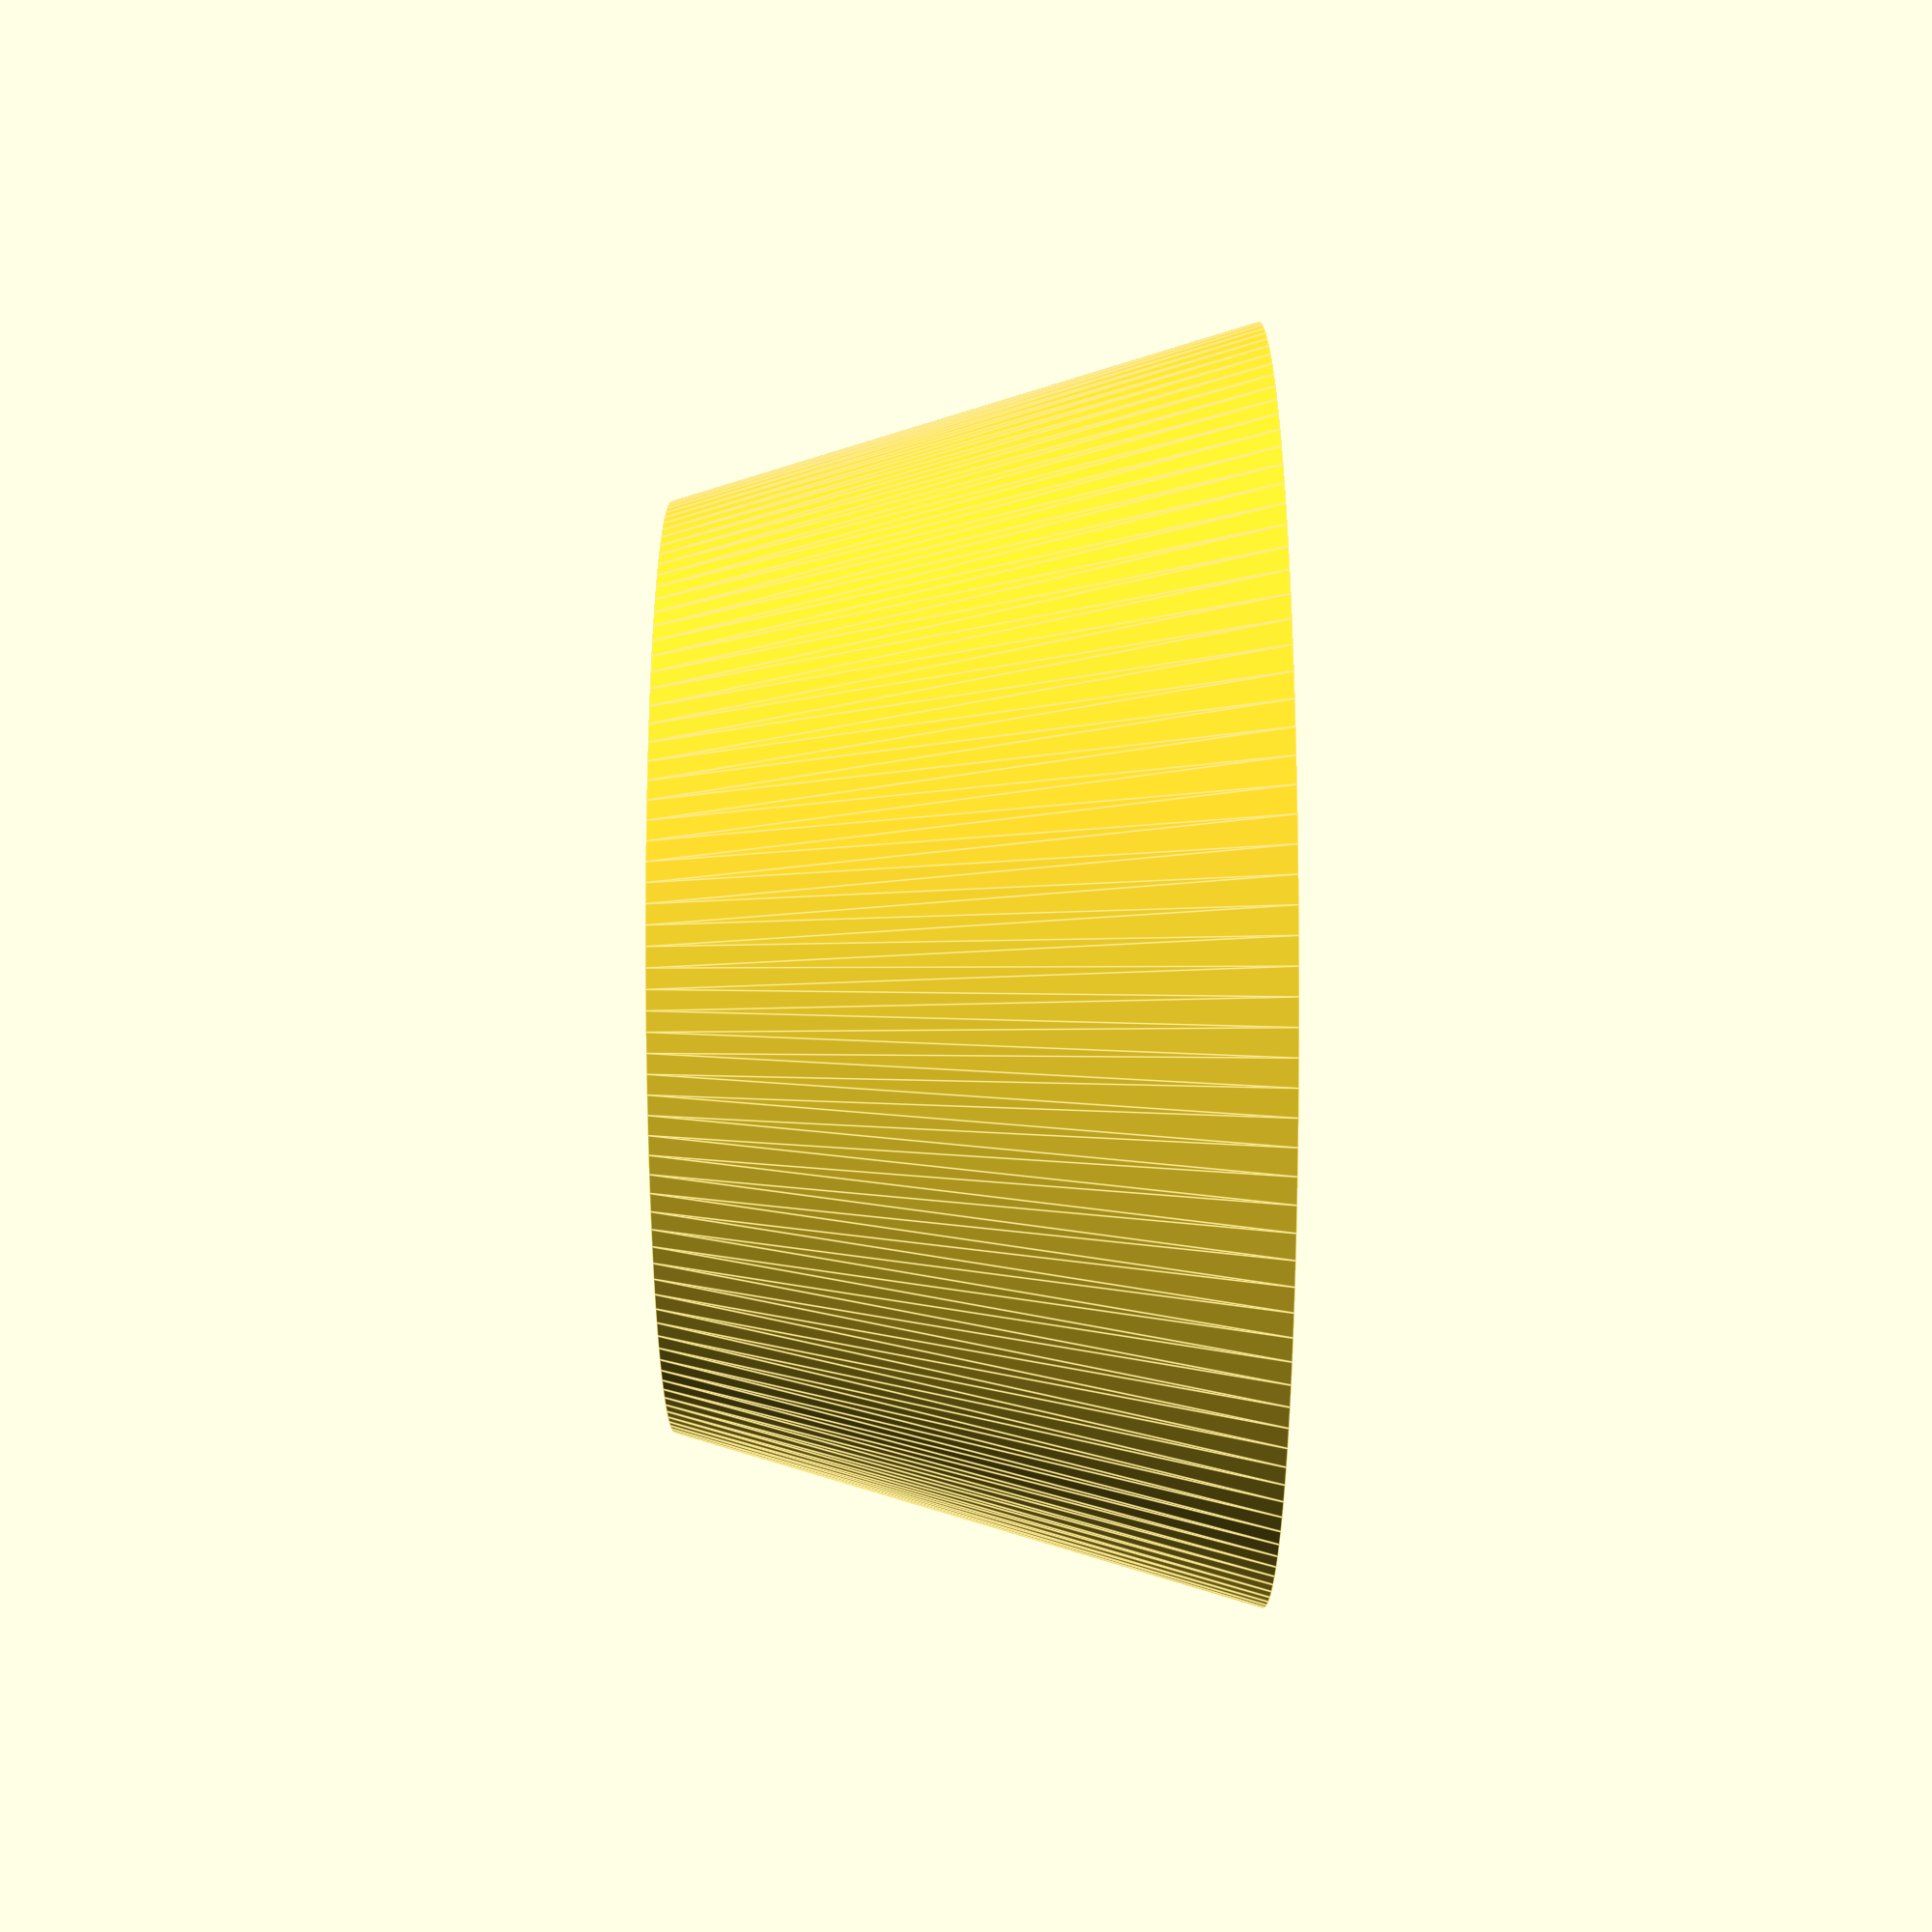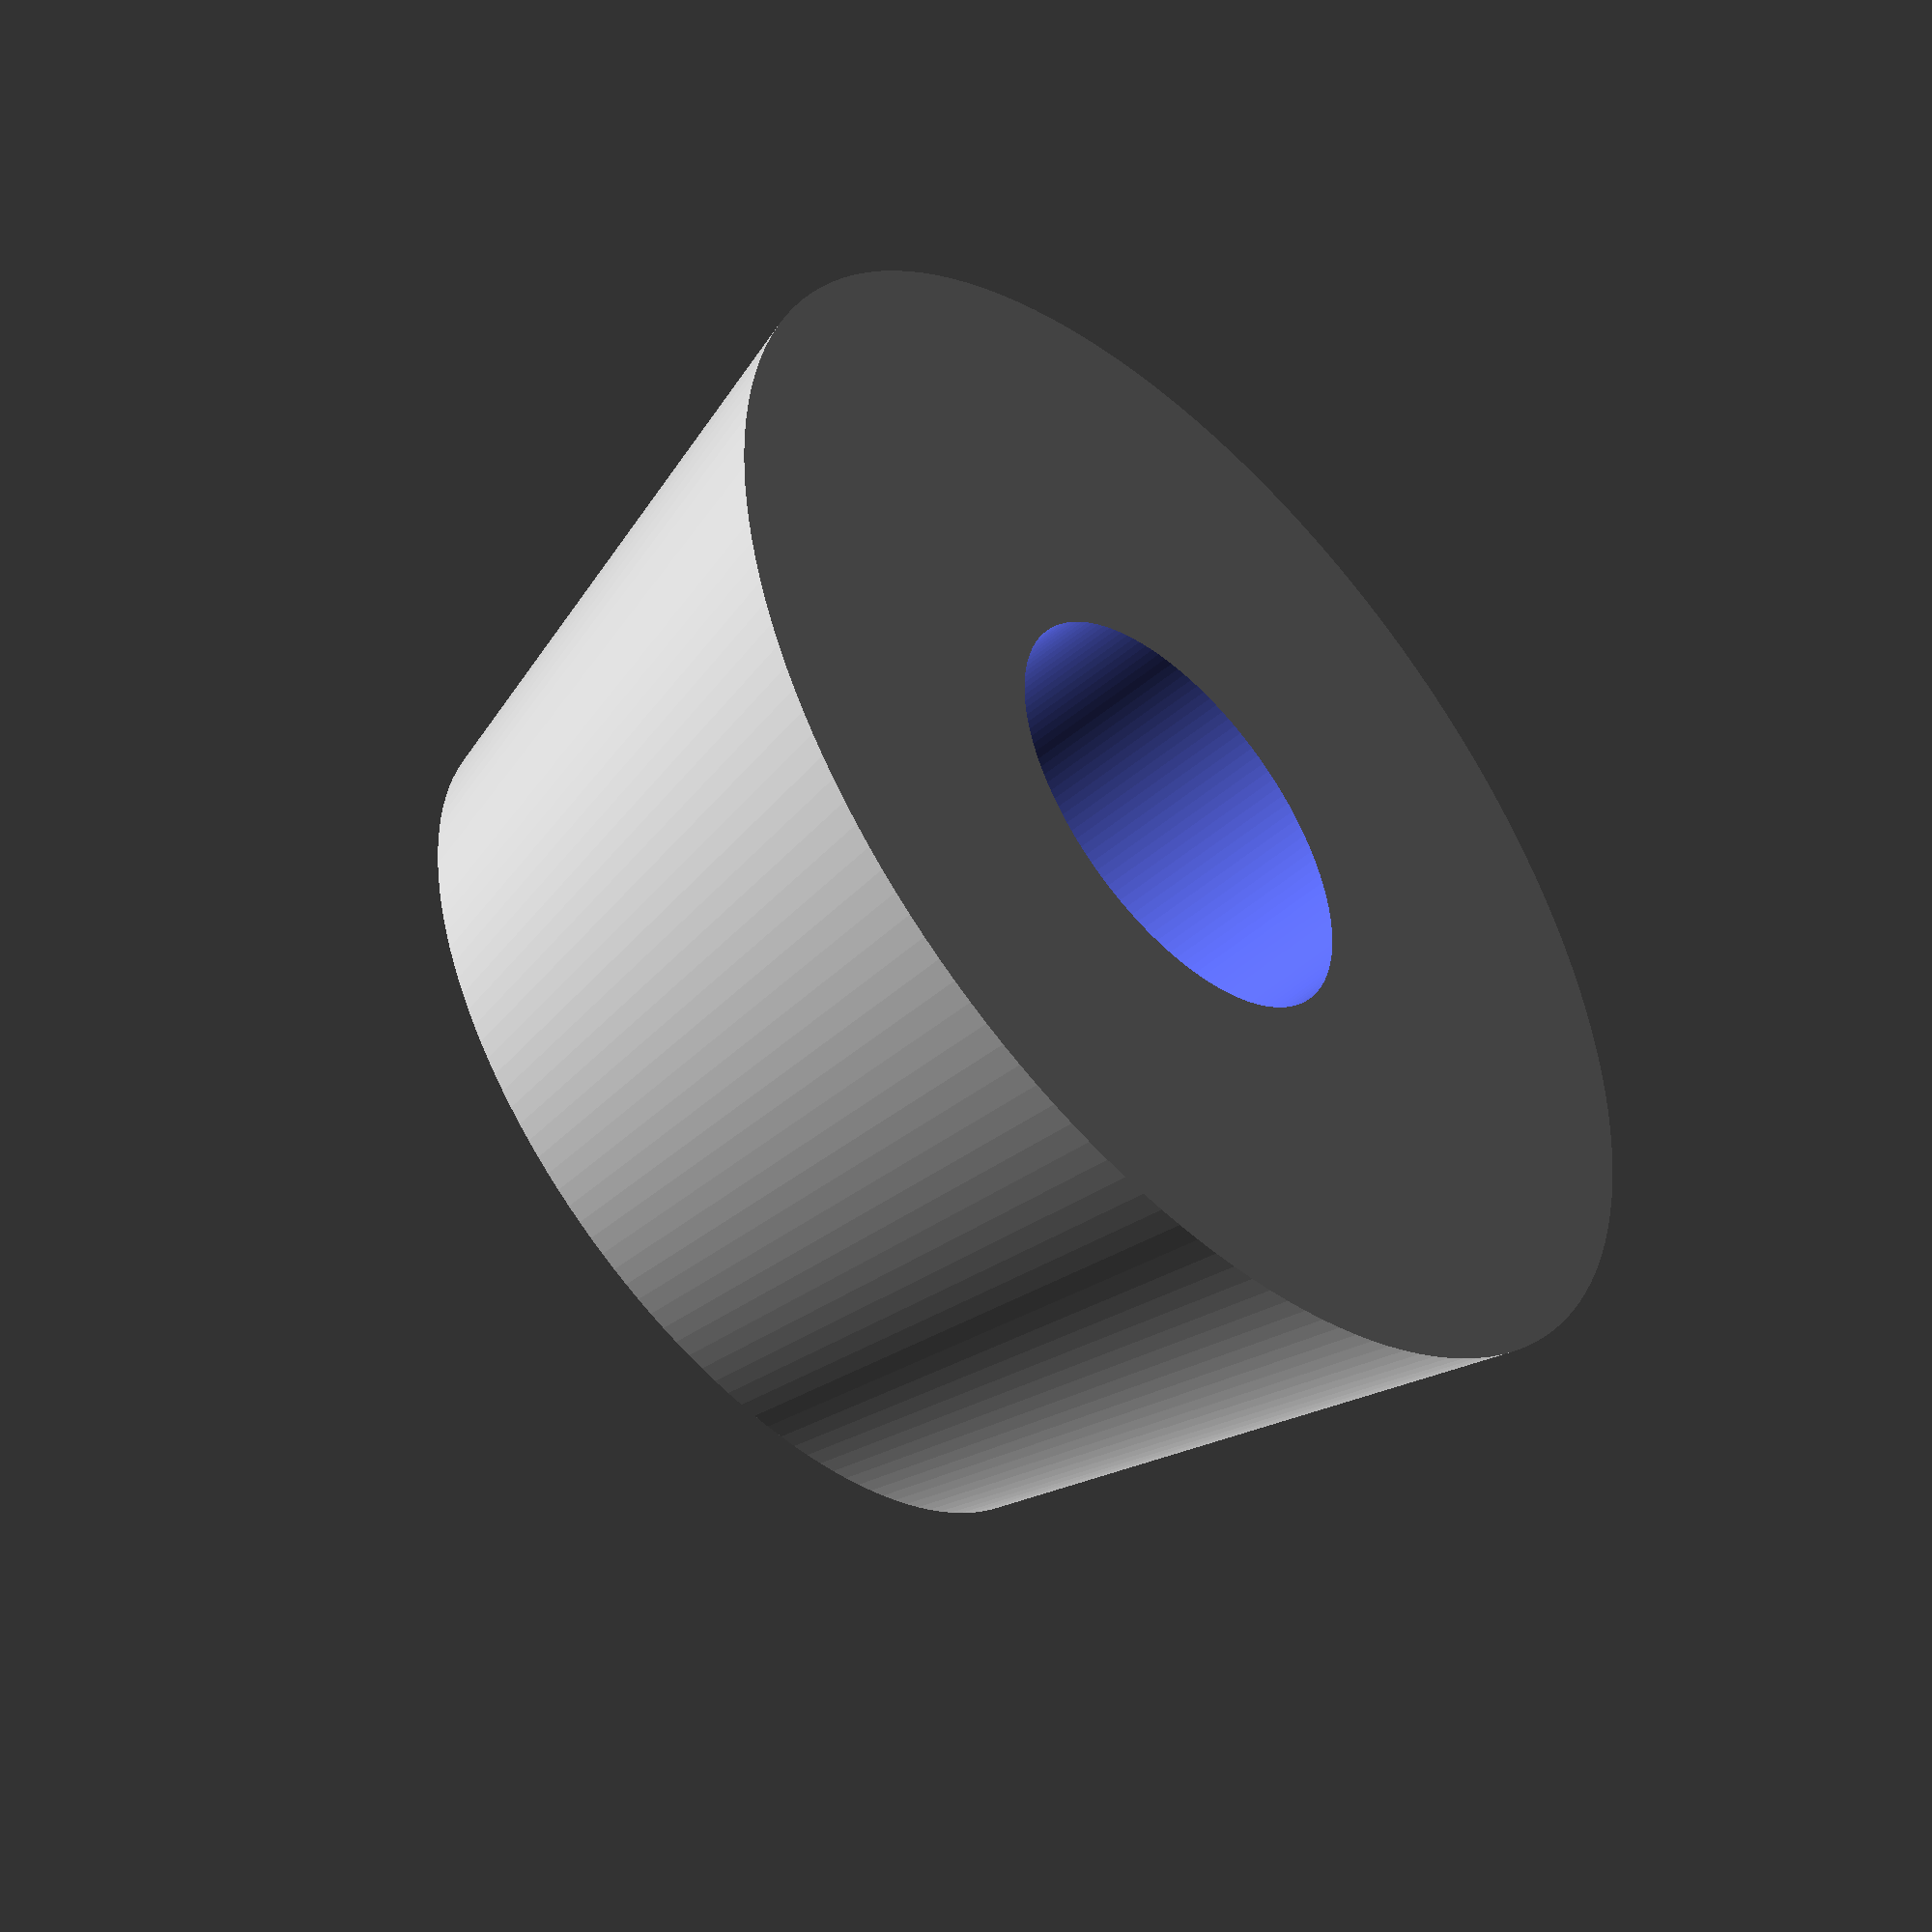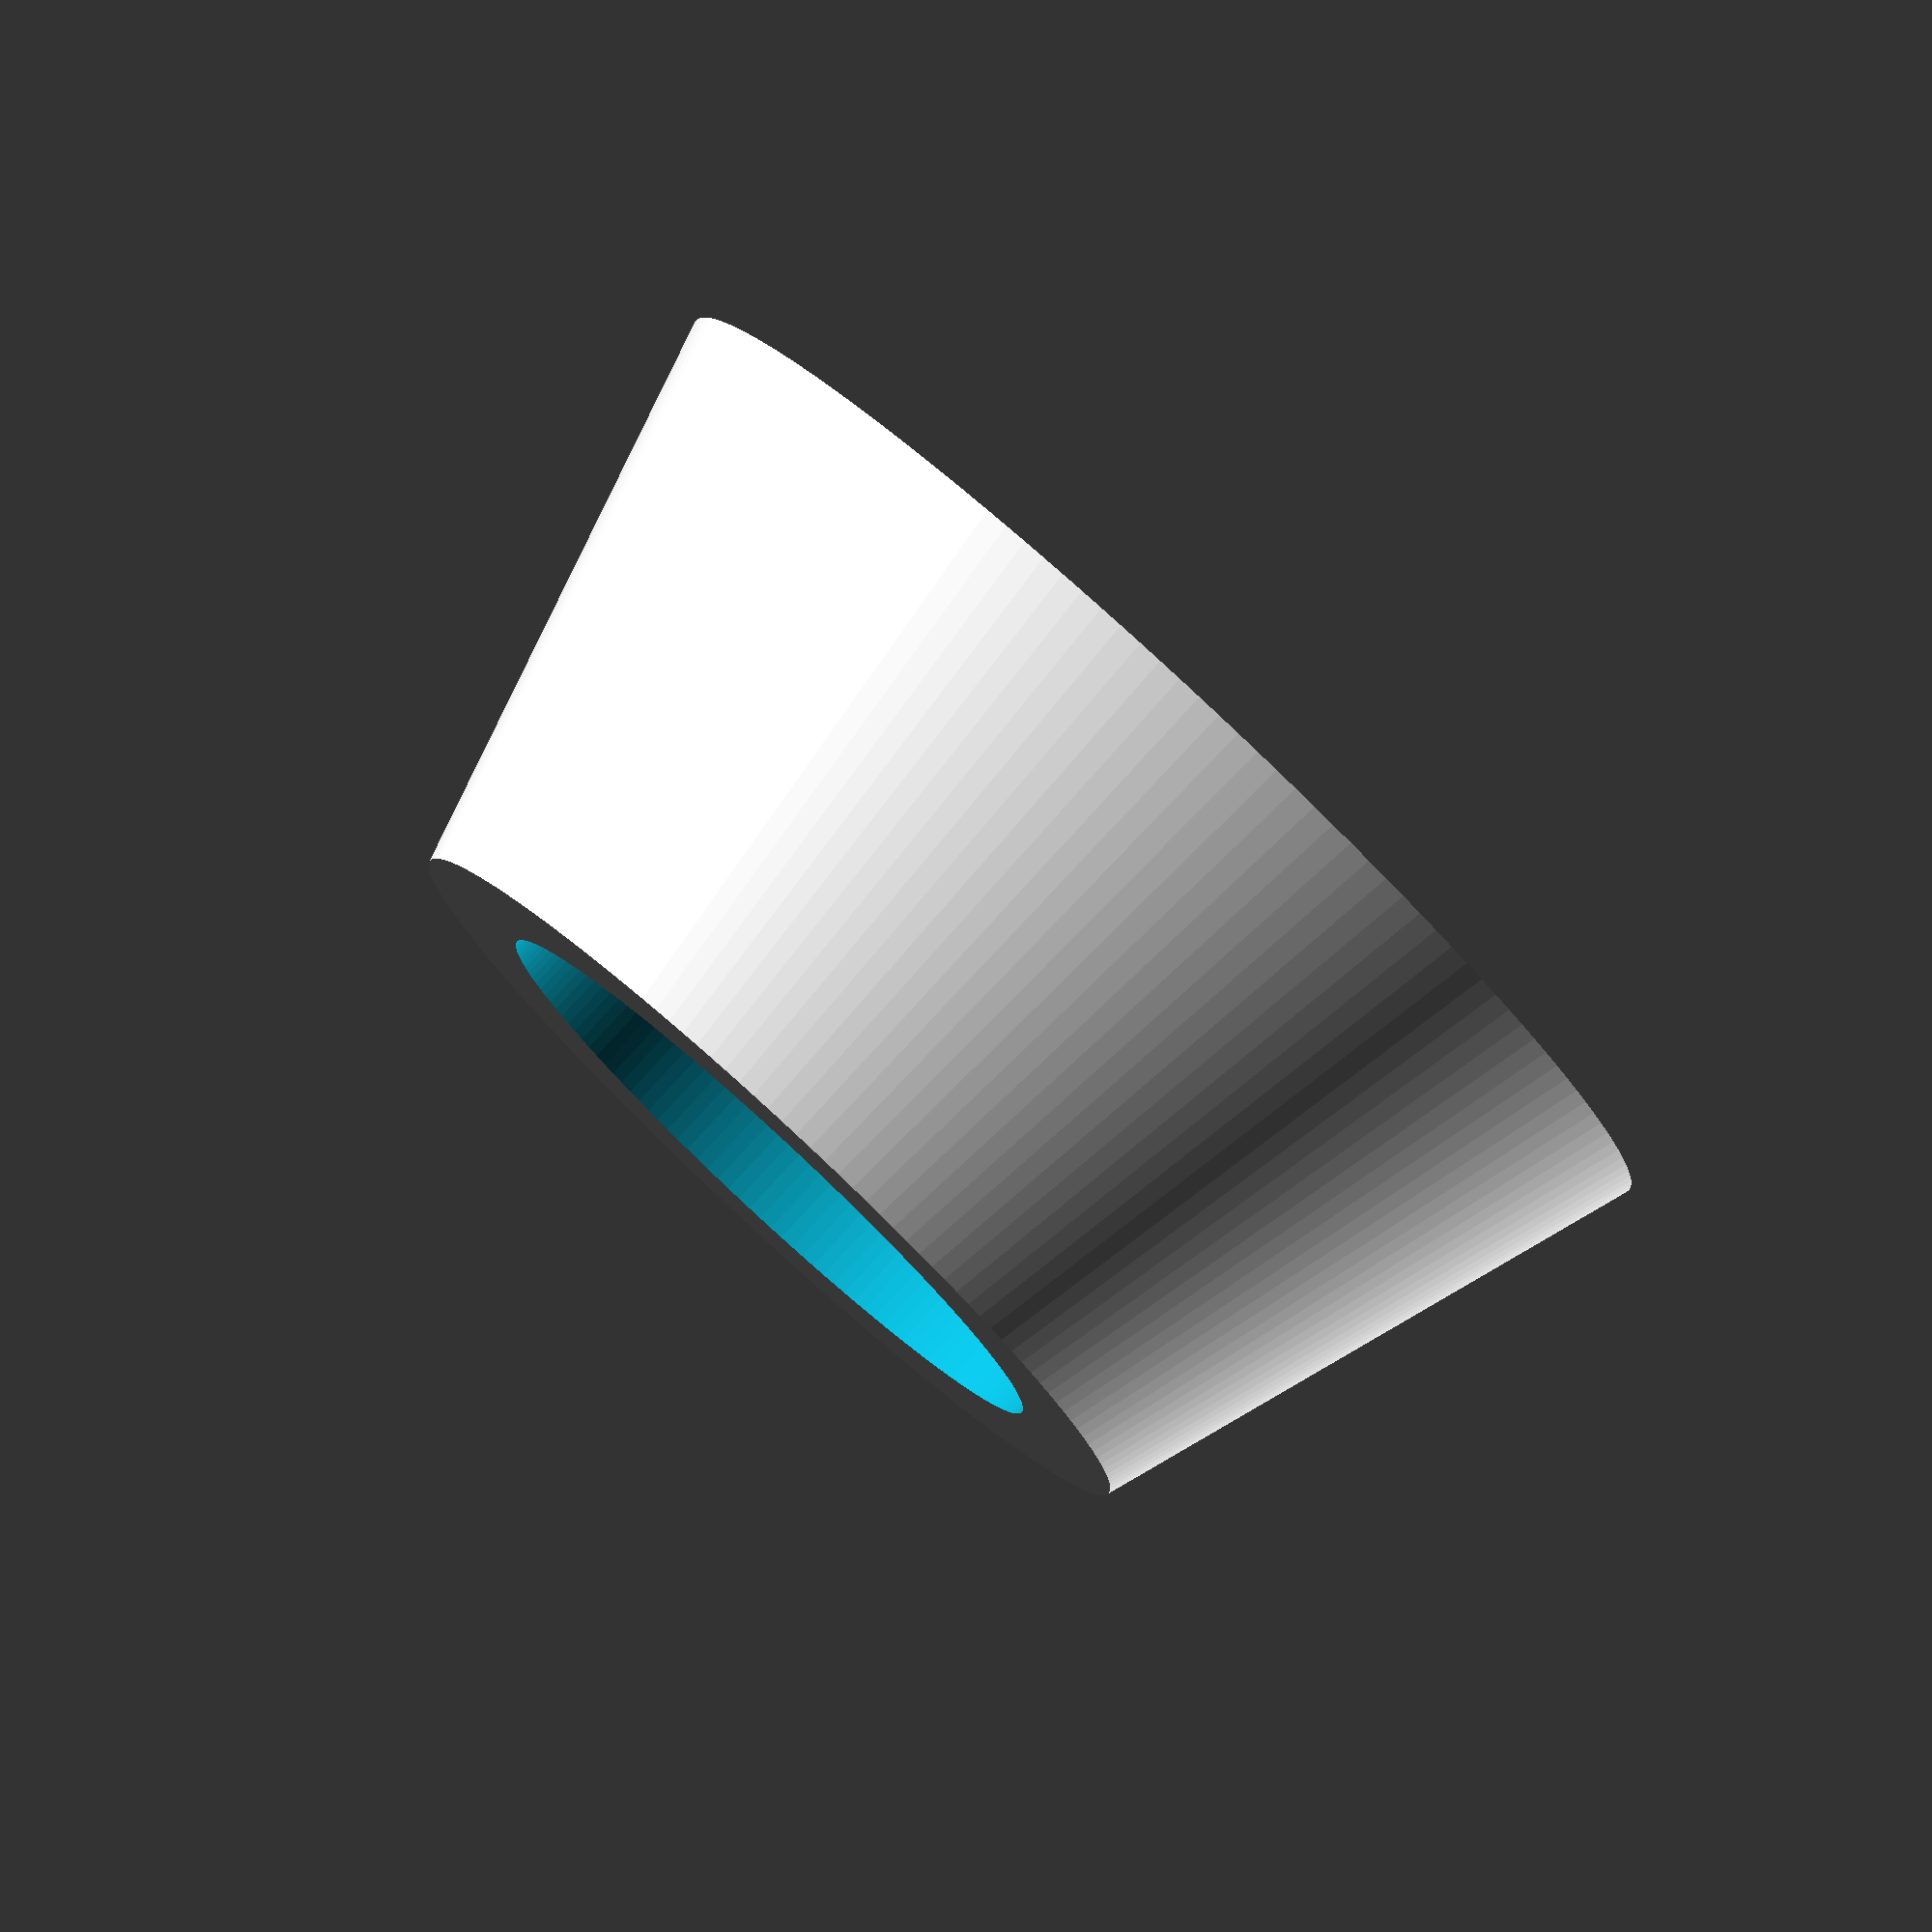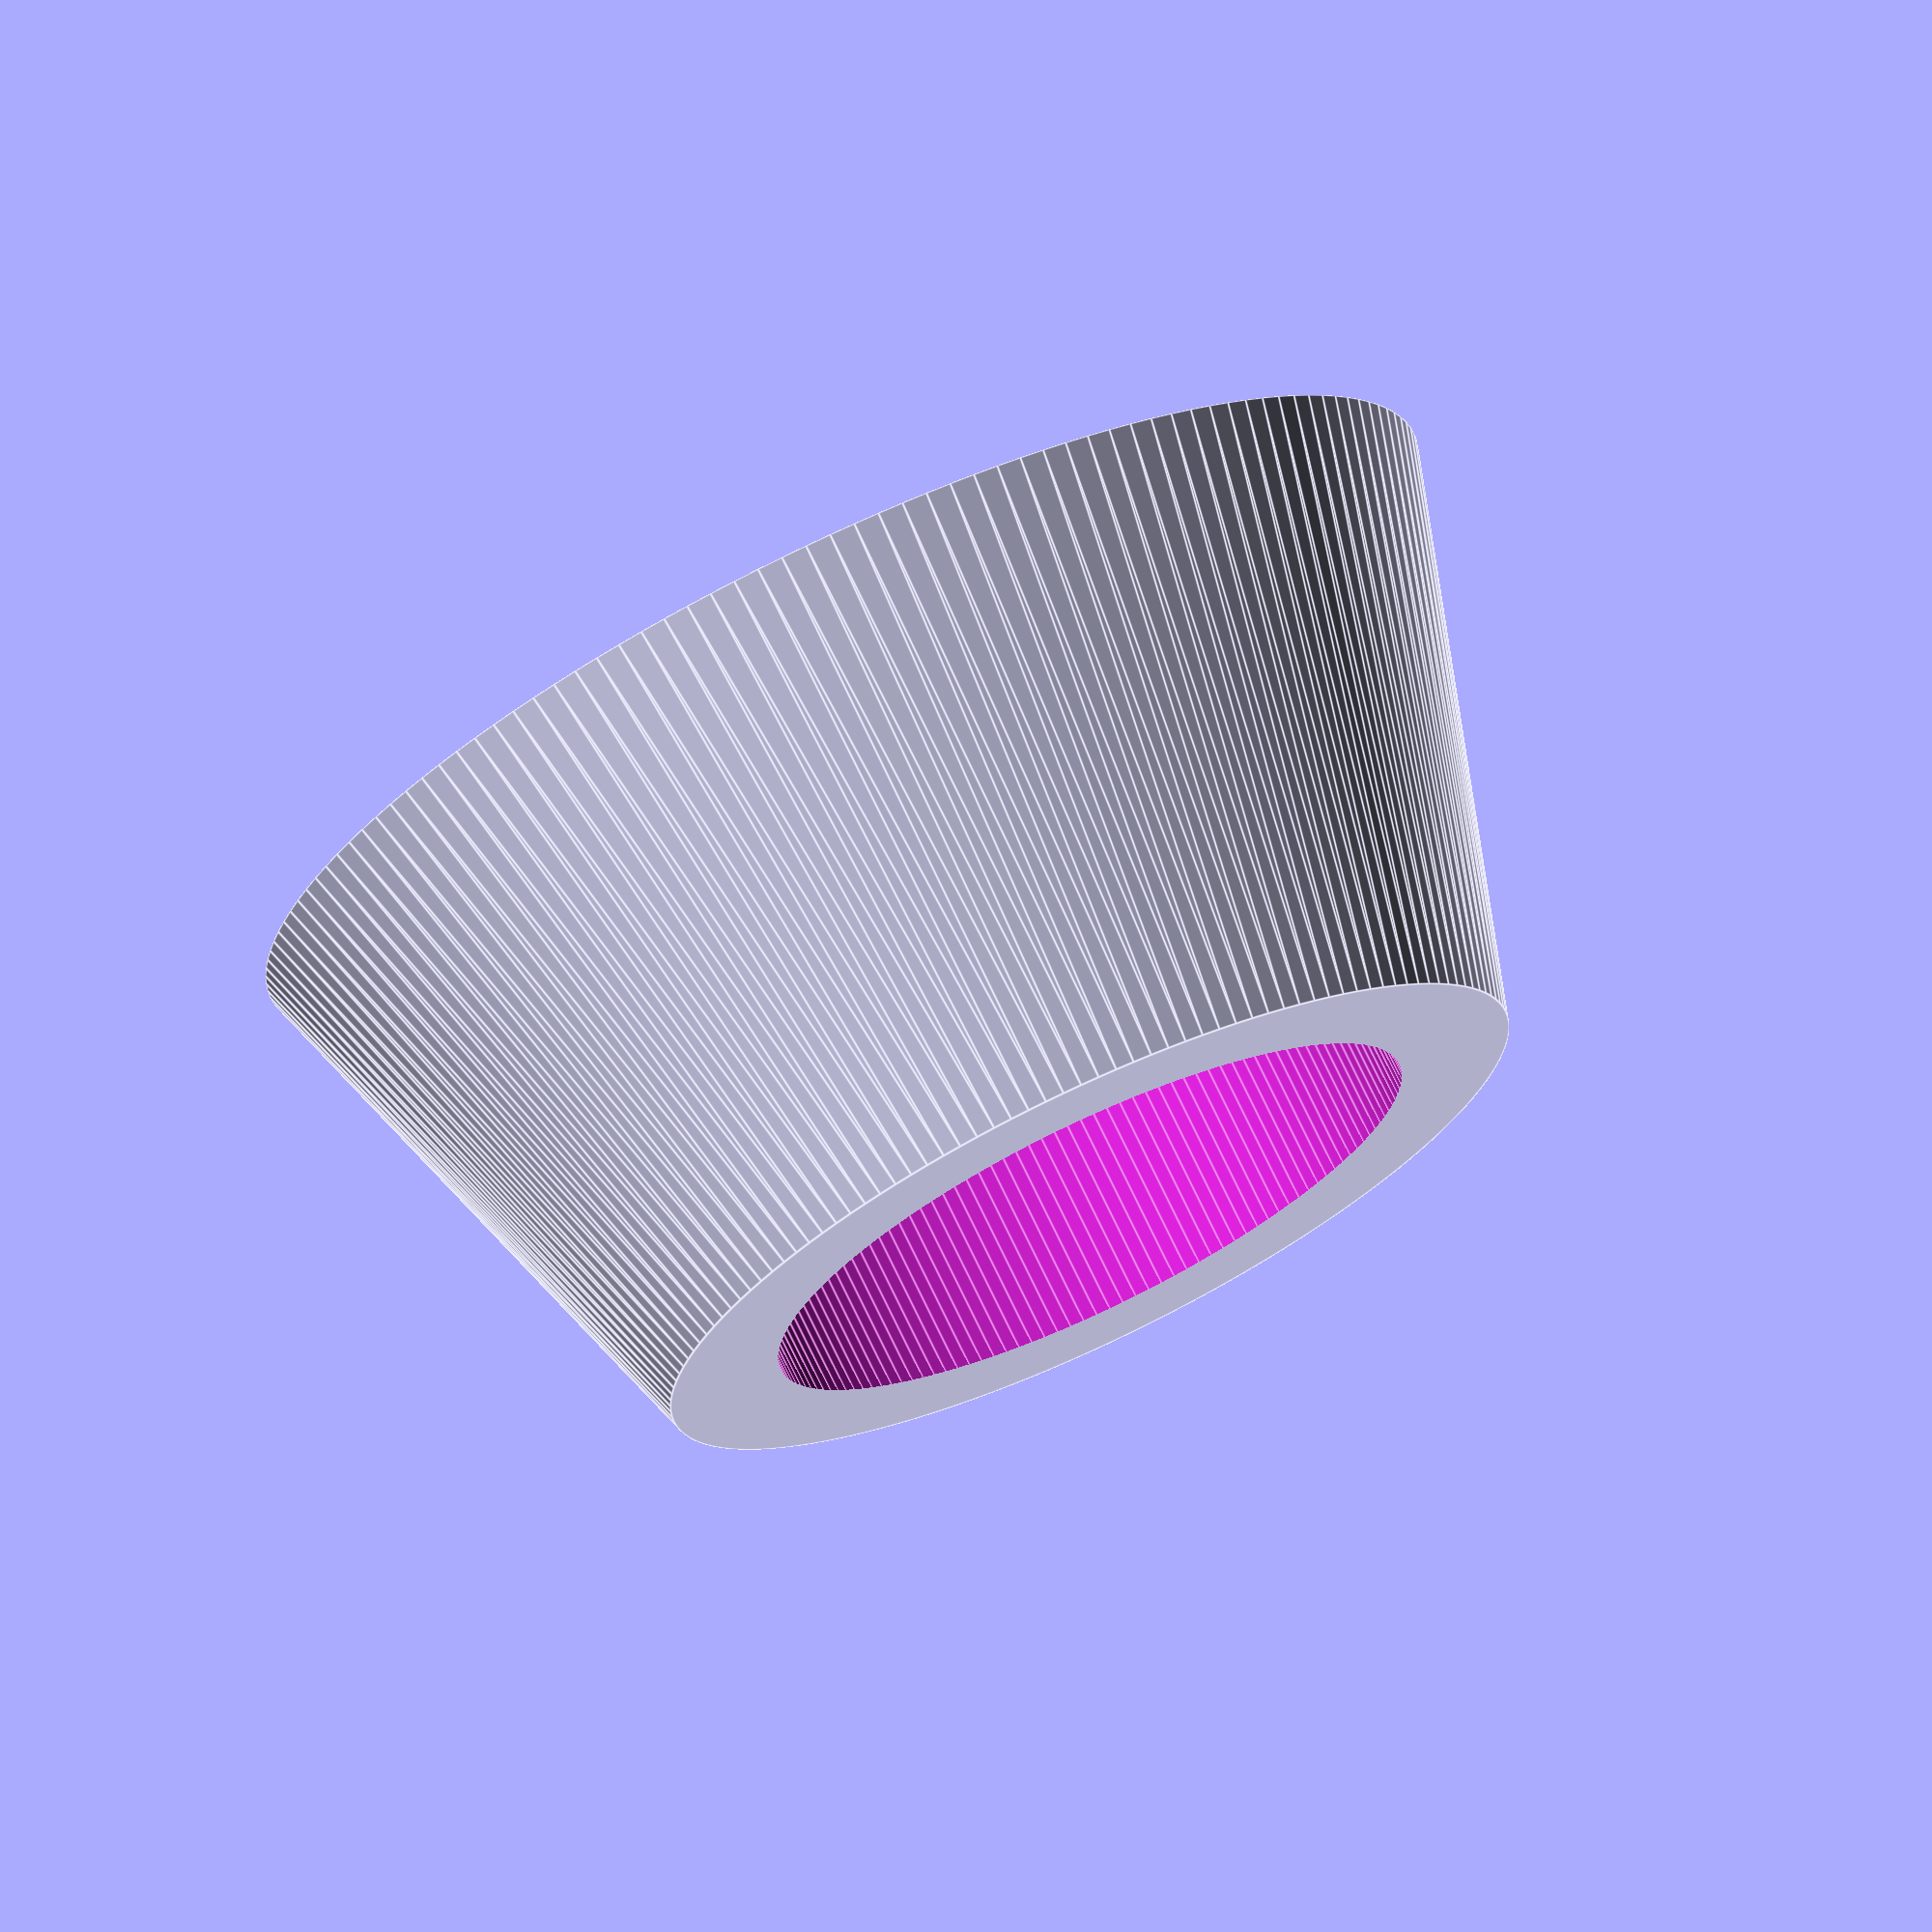
<openscad>
$fn = 150;

module frustum(d1, d2, h) {
    difference() {
        // 创建圆台的外形
        cylinder(h = h, r1 = d1 / 2, r2 = d2 / 2);
        
        // 从顶部中心挖一个直径为 11.9mm 的圆柱
        translate([0,0,5.9])
        cylinder(h = 4.2, r = 11.9 / 2);
        translate([0,0,-0.01])
        cylinder(h = 6, r = 7.8 / 2);
    }
}

// 设置圆台的参数
diameter_bottom = 22; // 底部直径
diameter_top = 16;    // 顶部直径
height = 10;         // 圆台高度

// 绘制圆台
frustum(diameter_bottom, diameter_top, height);



</openscad>
<views>
elev=262.3 azim=250.4 roll=89.8 proj=p view=edges
elev=50.1 azim=37.4 roll=132.9 proj=o view=wireframe
elev=278.3 azim=92.1 roll=42.7 proj=o view=solid
elev=287.0 azim=201.6 roll=334.7 proj=o view=edges
</views>
